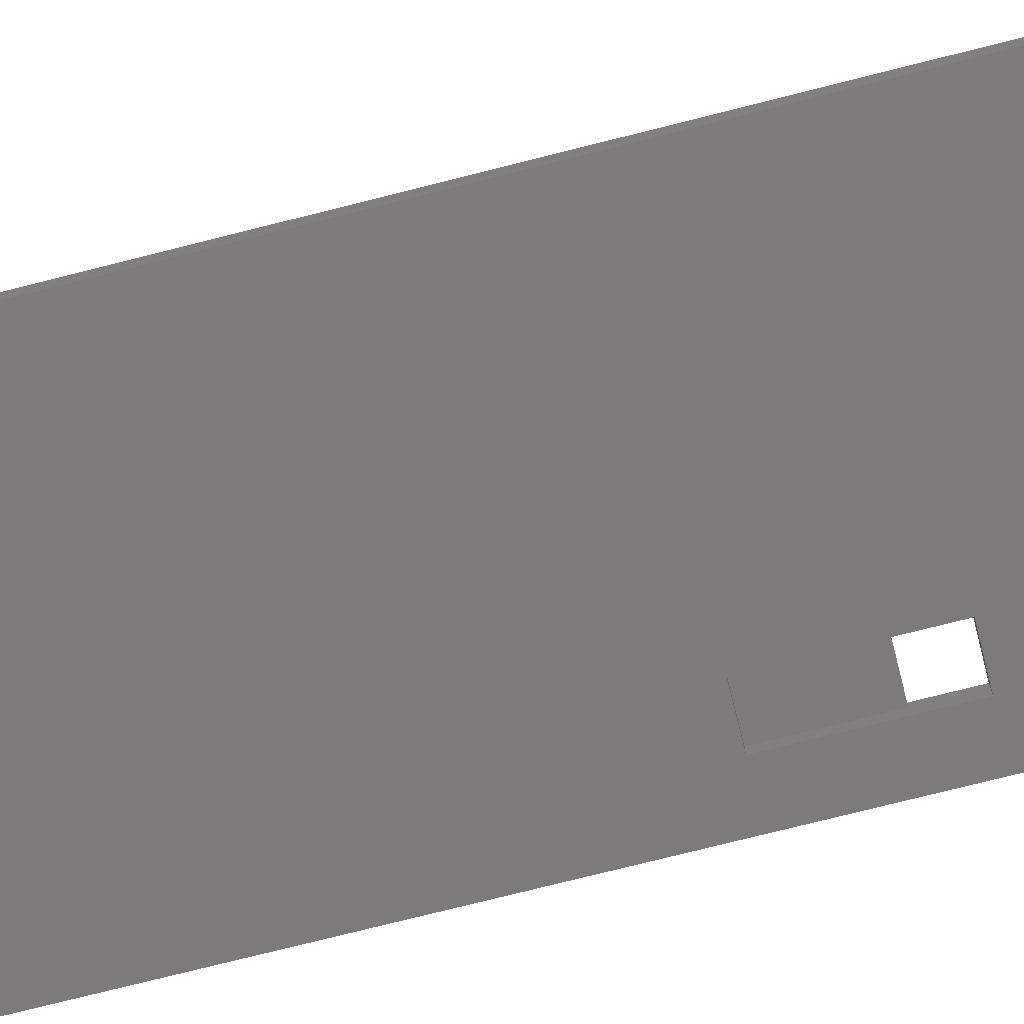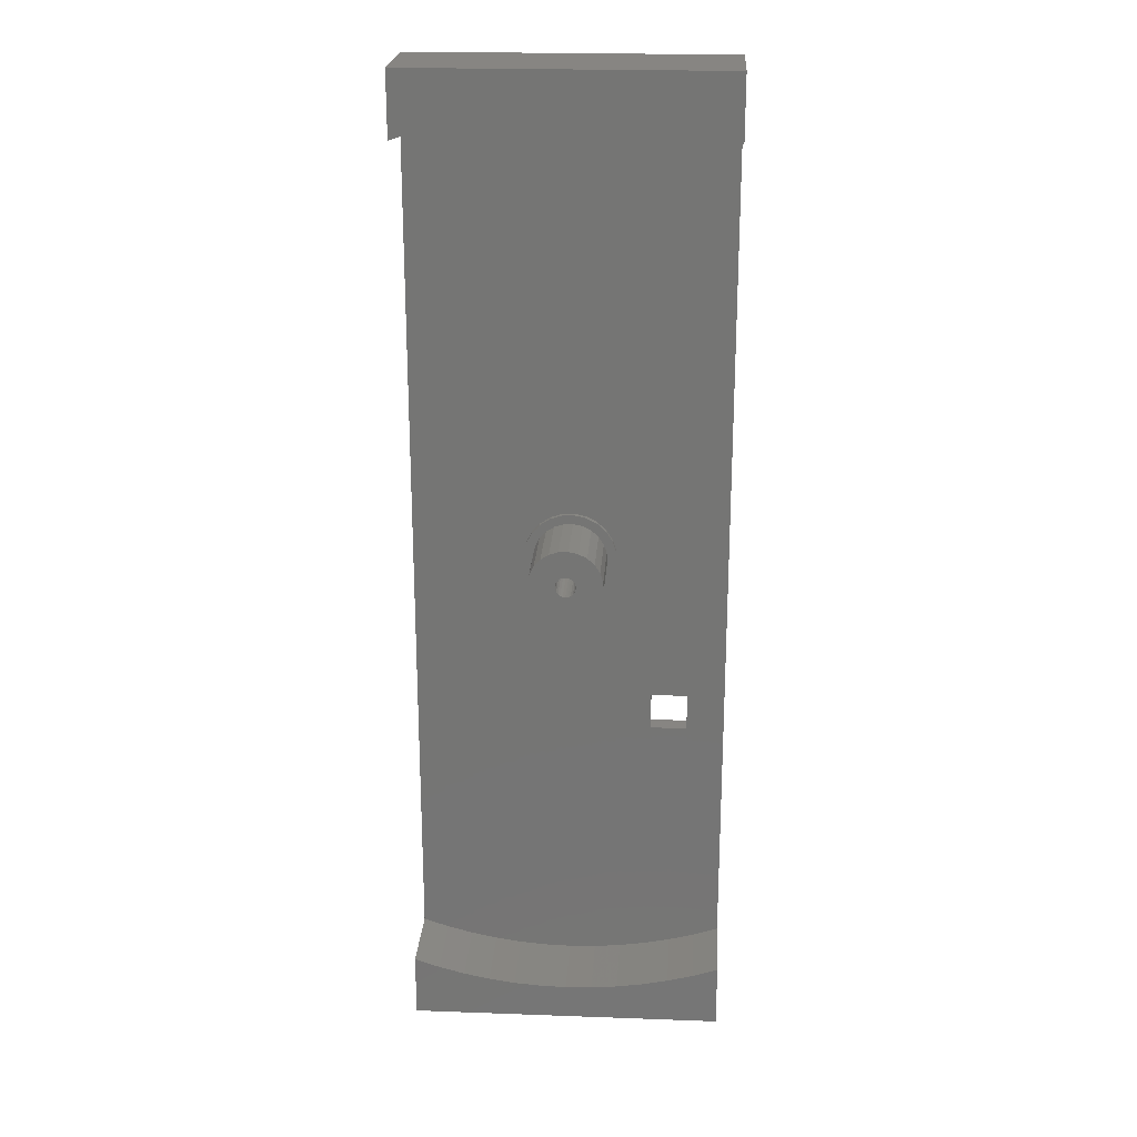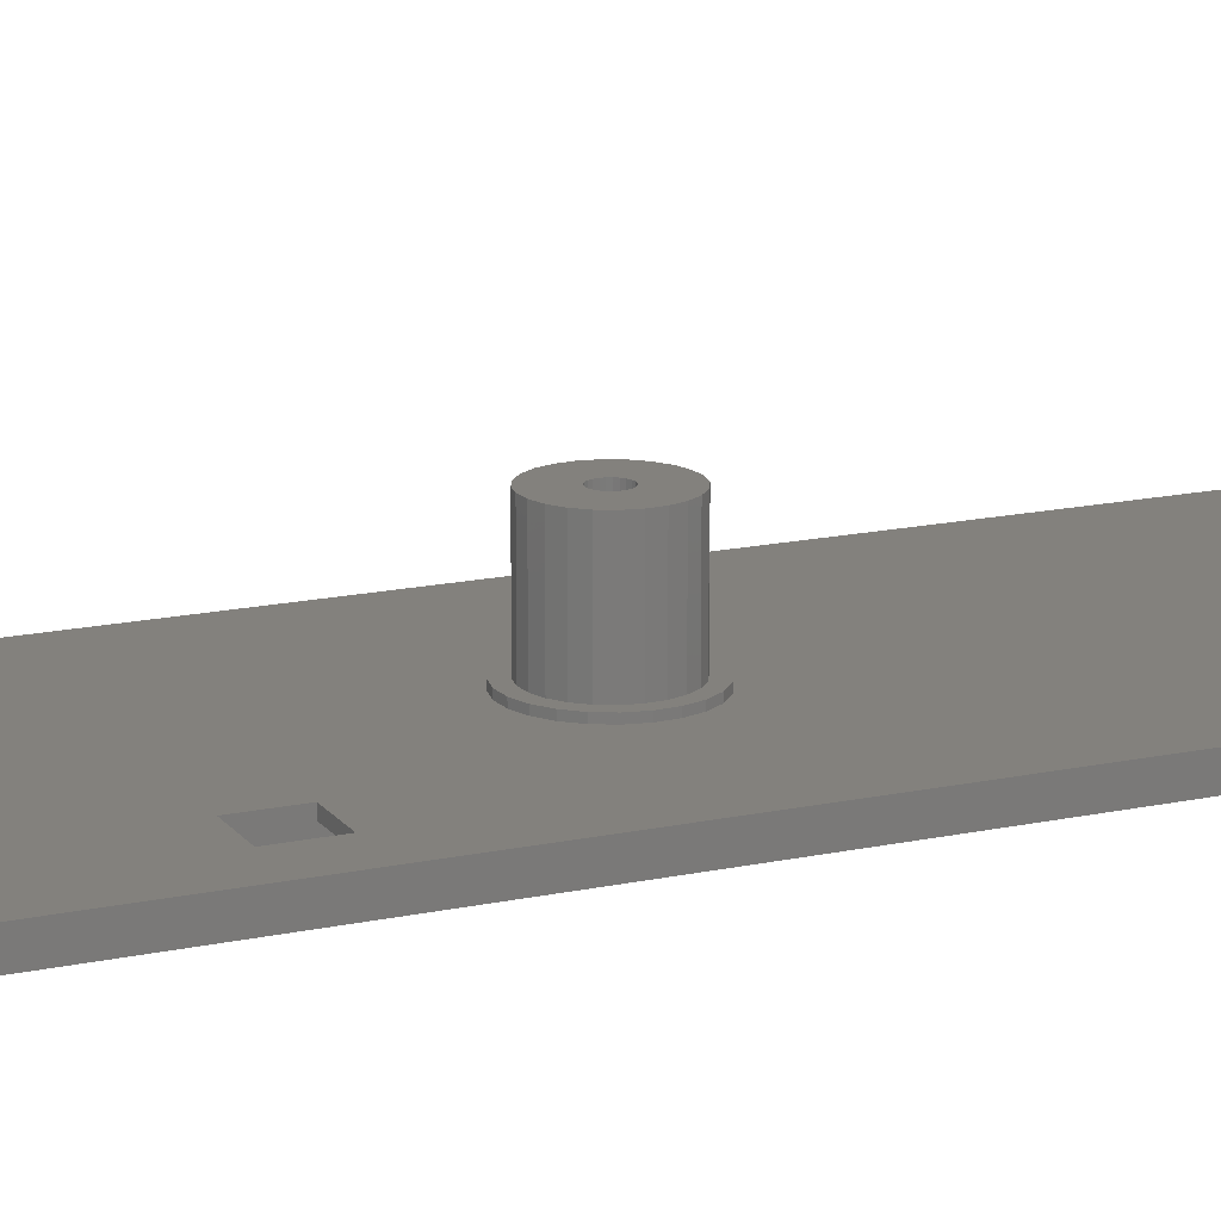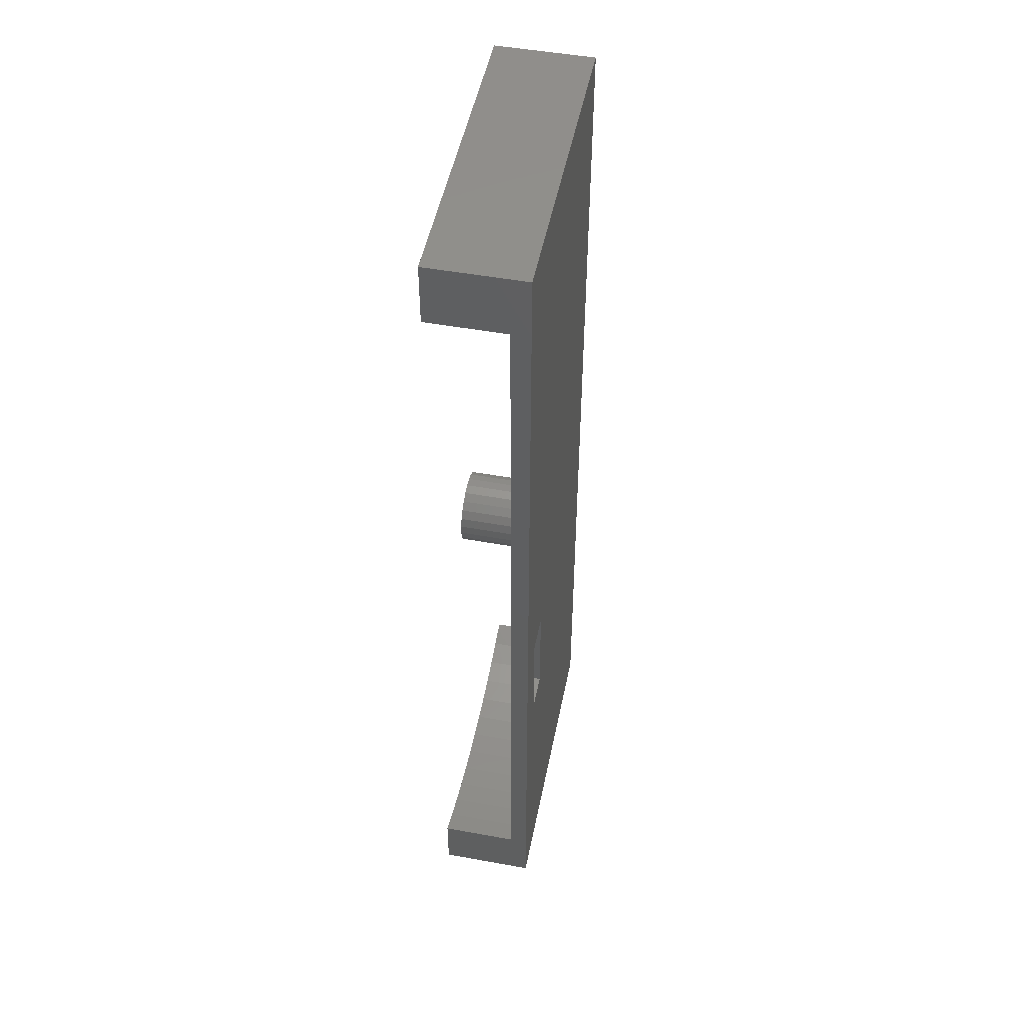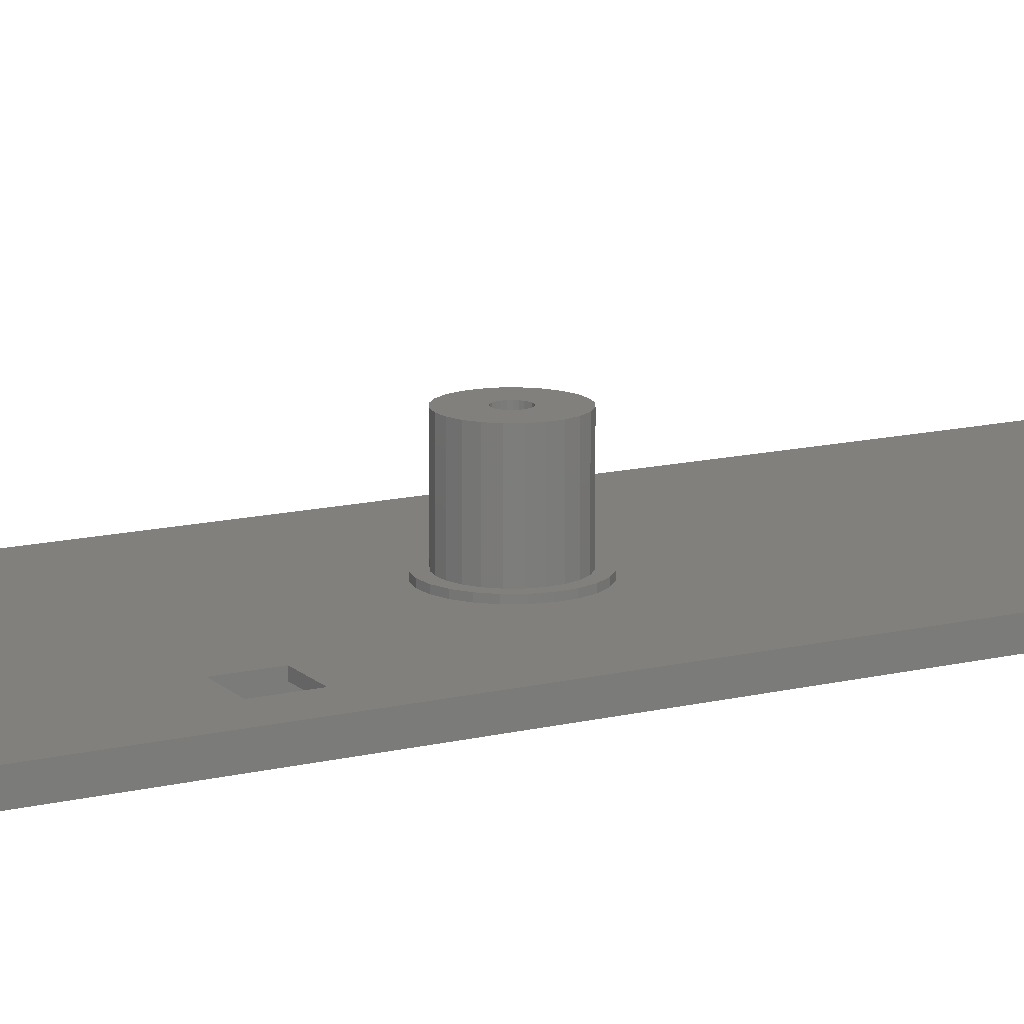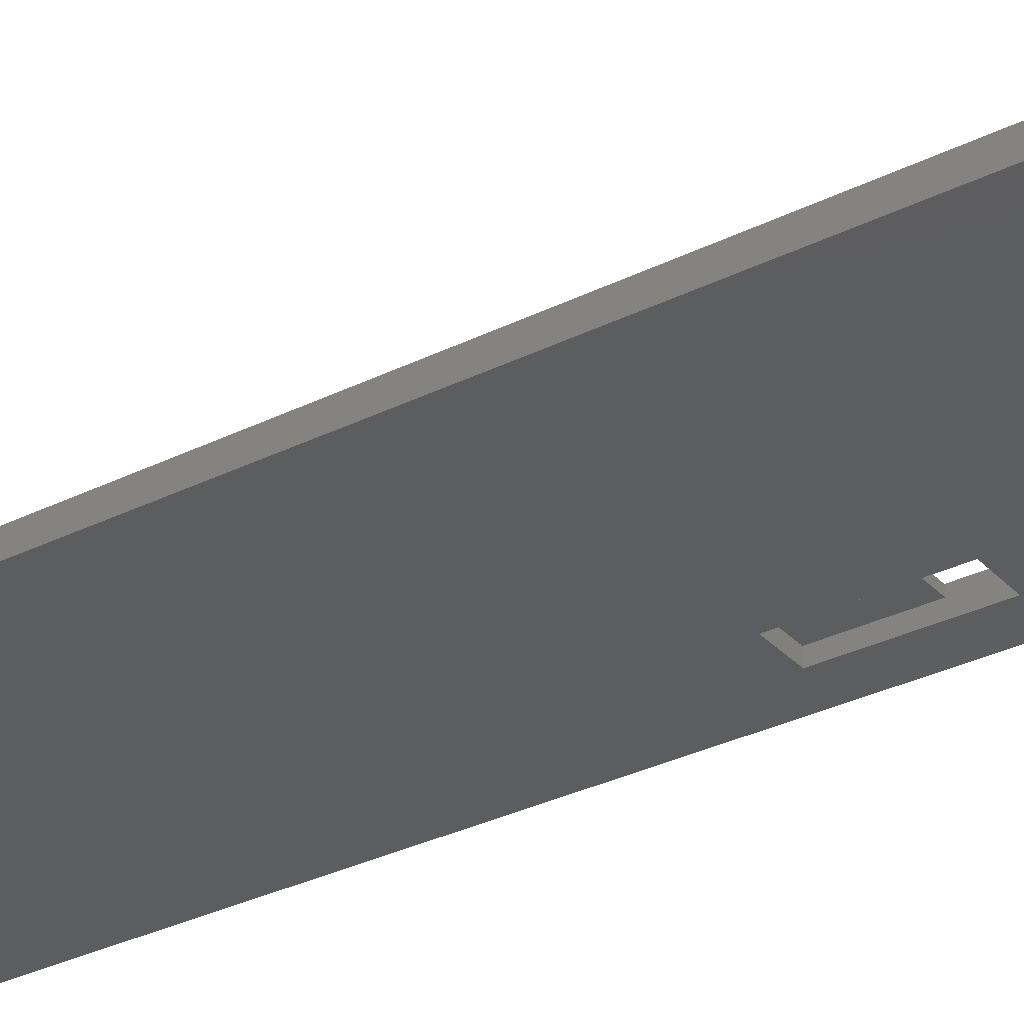
<metadata>
{"format":"stl","ext":"stl","renderer":"f3d","projection":"perspective","resolution":1024,"background":"white","views":[{"elev":-74.7,"azim":-75.8,"up":"+Z"},{"elev":22.3,"azim":3.6,"up":"+Y"},{"elev":16.1,"azim":65.7,"up":"+Z"},{"elev":49.8,"azim":101.3,"up":"+Y"},{"elev":13.8,"azim":61.7,"up":"+Z"},{"elev":-32.0,"azim":-55.0,"up":"+Z"}]}
</metadata>
<code>
# stl→obj: 218 verts, 436 faces
v 31 365.3 0
v -3 357.9 0
v -3 365.3 0
v 22.91 304.3 0
v 26.91 304.3 0
v 26.91 292.3 0
v 31 259.8 0
v -3 259.8 0
v 22.91 292.3 0
v 26.91 296.3 2
v 22.91 296.3 1.25
v 26.91 296.3 1.25
v 22.91 296.3 2
v 22.91 292.3 2
v 22.91 304.3 1.25
v 26.91 292.3 2
v 26.91 304.3 1.25
v 25.46 265 2
v 22.63 264.4 2
v 28.26 265.7 2
v 28.26 359.3 2
v 31 358.4 2
v 31 266.6 2
v 11.11 263.7 2
v 9.016 312.9 2
v 8.229 263.9 2
v 9.082 311.6 2
v 9.484 310.4 2
v 10.19 309.3 2
v 11.16 308.4 2
v 14 263.6 2
v 12.32 307.8 2
v 13.6 307.5 2
v 14.9 307.6 2
v 16.89 263.7 2
v 16.15 308 2
v 17.24 308.7 2
v 19.77 263.9 2
v 18.12 309.7 2
v 18.71 310.8 2
v 18.98 312.1 2
v 19.77 361.1 2
v 22.63 360.7 2
v 25.46 360.1 2
v -3 266.6 2
v -3 358.4 2
v -3 357.9 2
v -0.2556 359.3 2
v -0.2556 265.7 2
v 2.537 265 2
v 2.537 360.1 2
v 5.369 360.7 2
v 5.369 264.4 2
v 8.229 361.1 2
v 11.11 361.3 2
v 9.289 314.2 2
v 9.883 315.3 2
v 10.76 316.3 2
v 11.85 317 2
v 14 361.4 2
v 13.1 317.4 2
v 14.4 317.5 2
v 16.89 361.3 2
v 15.68 317.2 2
v 16.84 316.6 2
v 17.81 315.8 2
v 18.52 314.7 2
v 18.92 313.4 2
v 31 259.8 10.5
v -3 259.8 10.5
v -0.2556 265.7 10.5
v -3 266.6 10.5
v 2.537 265 10.5
v 5.369 264.4 10.5
v 8.229 263.9 10.5
v 11.11 263.7 10.5
v 14 263.6 10.5
v 16.89 263.7 10.5
v 19.77 263.9 10.5
v 22.63 264.4 10.5
v 25.46 265 10.5
v 28.26 265.7 10.5
v 31 266.6 10.5
v -3 365.3 10.5
v 31 365.3 10.5
v 31 358.4 10.5
v -3 358.4 10.5
v 5.369 360.7 10.5
v 2.537 360.1 10.5
v -0.2556 359.3 10.5
v 8.229 361.1 10.5
v 11.11 361.3 10.5
v 14 361.4 10.5
v 16.89 361.3 10.5
v 19.77 361.1 10.5
v 22.63 360.7 10.5
v 25.46 360.1 10.5
v 28.26 359.3 10.5
v 12.66 308.7 10.5
v 12.94 312.2 10.5
v 12.9 312.5 10.5
v 13.68 308.5 10.5
v 13.05 312 10.5
v 13.22 311.7 10.5
v 13.45 311.6 10.5
v 13.72 311.4 10.5
v 14.72 308.6 10.5
v 14 311.4 10.5
v 14.28 311.4 10.5
v 14.55 311.6 10.5
v 14.78 311.7 10.5
v 15.72 308.9 10.5
v 14.95 312 10.5
v 15.06 312.2 10.5
v 15.1 312.5 10.5
v 15.34 316.3 10.5
v 16.27 315.8 10.5
v 16.59 309.5 10.5
v 17.05 315.1 10.5
v 17.29 310.2 10.5
v 17.61 314.2 10.5
v 17.77 311.2 10.5
v 17.93 313.2 10.5
v 17.99 312.2 10.5
v 10.07 311.8 10.5
v 10.23 313.9 10.5
v 10.01 312.8 10.5
v 10.39 310.8 10.5
v 10.71 314.8 10.5
v 10.95 309.9 10.5
v 11.41 315.6 10.5
v 11.73 309.2 10.5
v 12.28 316.1 10.5
v 13.28 316.4 10.5
v 12.94 312.8 10.5
v 13.05 313.1 10.5
v 13.22 313.3 10.5
v 13.45 313.5 10.5
v 14.32 316.5 10.5
v 13.72 313.6 10.5
v 14 313.6 10.5
v 14.28 313.6 10.5
v 14.55 313.5 10.5
v 14.78 313.3 10.5
v 14.95 313.1 10.5
v 15.06 312.8 10.5
v 15.72 308.9 2.5
v 16.59 309.5 2.5
v 17.29 310.2 2.5
v 17.77 311.2 2.5
v 17.99 312.2 2.5
v 17.93 313.2 2.5
v 17.61 314.2 2.5
v 17.05 315.1 2.5
v 16.27 315.8 2.5
v 15.34 316.3 2.5
v 14.32 316.5 2.5
v 13.28 316.4 2.5
v 12.28 316.1 2.5
v 11.41 315.6 2.5
v 10.71 314.8 2.5
v 10.23 313.9 2.5
v 10.01 312.8 2.5
v 10.07 311.8 2.5
v 10.39 310.8 2.5
v 10.95 309.9 2.5
v 11.73 309.2 2.5
v 12.66 308.7 2.5
v 13.68 308.5 2.5
v 14.72 308.6 2.5
v 9.082 311.6 2.5
v 9.289 314.2 2.5
v 9.016 312.9 2.5
v 9.484 310.4 2.5
v 9.883 315.3 2.5
v 10.19 309.3 2.5
v 11.16 308.4 2.5
v 12.32 307.8 2.5
v 13.6 307.5 2.5
v 14.9 307.6 2.5
v 16.15 308 2.5
v 17.24 308.7 2.5
v 18.12 309.7 2.5
v 10.76 316.3 2.5
v 11.85 317 2.5
v 13.1 317.4 2.5
v 14.4 317.5 2.5
v 15.68 317.2 2.5
v 16.84 316.6 2.5
v 17.81 315.8 2.5
v 18.52 314.7 2.5
v 18.71 310.8 2.5
v 18.92 313.4 2.5
v 18.98 312.1 2.5
v 12.94 312.2 2.5
v 12.94 312.8 2.5
v 12.9 312.5 2.5
v 13.05 312 2.5
v 13.05 313.1 2.5
v 13.22 311.7 2.5
v 13.22 313.3 2.5
v 13.45 311.6 2.5
v 13.45 313.5 2.5
v 13.72 313.6 2.5
v 13.72 311.4 2.5
v 14 311.4 2.5
v 14 313.6 2.5
v 14.28 311.4 2.5
v 14.28 313.6 2.5
v 14.55 311.6 2.5
v 14.55 313.5 2.5
v 14.78 313.3 2.5
v 14.78 311.7 2.5
v 14.95 312 2.5
v 14.95 313.1 2.5
v 15.06 312.8 2.5
v 15.06 312.2 2.5
v 15.1 312.5 2.5
f 1 2 3
f 2 1 4
f 4 1 5
f 5 1 6
f 2 7 8
f 7 2 9
f 9 2 4
f 7 9 6
f 7 6 1
f 10 11 12
f 11 10 13
f 9 11 14
f 11 9 4
f 11 4 15
f 13 14 11
f 14 6 9
f 6 14 16
f 10 6 16
f 6 10 12
f 6 12 5
f 5 12 17
f 17 4 5
f 4 17 15
f 17 11 15
f 11 17 12
f 18 14 19
f 14 18 16
f 16 18 20
f 16 20 10
f 10 20 21
f 21 20 22
f 22 20 23
f 24 25 26
f 25 24 27
f 27 24 28
f 28 24 29
f 29 24 30
f 30 24 31
f 30 31 32
f 32 31 33
f 33 31 34
f 34 31 35
f 34 35 36
f 36 35 37
f 37 35 38
f 37 38 39
f 39 38 40
f 40 38 41
f 41 38 42
f 42 38 43
f 43 38 19
f 43 19 13
f 43 13 44
f 13 19 14
f 44 13 10
f 44 10 21
f 45 46 47
f 46 45 48
f 48 45 49
f 48 49 50
f 48 50 51
f 51 50 52
f 52 50 53
f 52 53 54
f 54 53 26
f 54 26 25
f 54 25 55
f 55 25 56
f 55 56 57
f 55 57 58
f 55 58 59
f 55 59 60
f 60 59 61
f 60 61 62
f 60 62 63
f 63 62 64
f 63 64 65
f 63 65 66
f 63 66 42
f 42 66 67
f 42 67 68
f 42 68 41
f 69 8 7
f 8 69 70
f 70 71 72
f 71 70 73
f 73 70 74
f 74 70 69
f 74 69 75
f 75 69 76
f 76 69 77
f 77 69 78
f 78 69 79
f 79 69 80
f 80 69 81
f 81 69 82
f 82 69 83
f 82 23 20
f 23 82 83
f 81 20 18
f 20 81 82
f 80 18 19
f 18 80 81
f 79 19 38
f 19 79 80
f 78 38 35
f 38 78 79
f 77 35 31
f 35 77 78
f 76 31 24
f 31 76 77
f 75 24 26
f 24 75 76
f 74 26 53
f 26 74 75
f 73 53 50
f 53 73 74
f 71 50 49
f 50 71 73
f 72 49 45
f 49 72 71
f 72 8 70
f 8 72 45
f 8 45 2
f 2 45 47
f 84 1 3
f 1 84 85
f 7 23 69
f 23 7 1
f 23 1 22
f 22 1 86
f 86 1 85
f 83 69 23
f 84 46 87
f 46 2 47
f 2 46 3
f 3 46 84
f 84 88 85
f 88 84 89
f 89 84 90
f 90 84 87
f 85 88 91
f 85 91 92
f 85 92 93
f 85 93 94
f 85 94 95
f 85 95 96
f 85 96 97
f 85 97 98
f 85 98 86
f 90 46 48
f 46 90 87
f 89 48 51
f 48 89 90
f 88 51 52
f 51 88 89
f 91 52 54
f 52 91 88
f 92 54 55
f 54 92 91
f 93 55 60
f 55 93 92
f 94 60 63
f 60 94 93
f 95 63 42
f 63 95 94
f 96 42 43
f 42 96 95
f 97 43 44
f 43 97 96
f 98 44 21
f 44 98 97
f 86 21 22
f 21 86 98
f 99 100 101
f 100 99 102
f 100 102 103
f 103 102 104
f 104 102 105
f 105 102 106
f 106 102 107
f 106 107 108
f 108 107 109
f 109 107 110
f 110 107 111
f 111 107 112
f 111 112 113
f 113 112 114
f 114 112 115
f 115 112 116
f 116 112 117
f 117 112 118
f 117 118 119
f 119 118 120
f 119 120 121
f 121 120 122
f 121 122 123
f 123 122 124
f 125 126 127
f 126 125 128
f 126 128 129
f 129 128 130
f 129 130 131
f 131 130 132
f 131 132 133
f 133 132 99
f 133 99 101
f 133 101 134
f 134 101 135
f 134 135 136
f 134 136 137
f 134 137 138
f 134 138 139
f 139 138 140
f 139 140 141
f 139 141 142
f 139 142 143
f 139 143 116
f 116 143 144
f 116 144 145
f 116 145 146
f 116 146 115
f 118 147 148
f 147 118 112
f 149 118 148
f 118 149 120
f 150 120 149
f 120 150 122
f 151 122 150
f 122 151 124
f 152 124 151
f 124 152 123
f 153 123 152
f 123 153 121
f 154 121 153
f 121 154 119
f 117 154 155
f 154 117 119
f 116 155 156
f 155 116 117
f 139 156 157
f 156 139 116
f 134 157 158
f 157 134 139
f 133 158 159
f 158 133 134
f 131 159 160
f 159 131 133
f 131 161 129
f 161 131 160
f 129 162 126
f 162 129 161
f 126 163 127
f 163 126 162
f 127 164 125
f 164 127 163
f 125 165 128
f 165 125 164
f 128 166 130
f 166 128 165
f 132 166 167
f 166 132 130
f 99 167 168
f 167 99 132
f 102 168 169
f 168 102 99
f 107 169 170
f 169 107 102
f 112 170 147
f 170 112 107
f 171 172 173
f 172 171 174
f 172 174 175
f 175 174 176
f 175 176 163
f 163 176 164
f 164 176 165
f 165 176 177
f 165 177 166
f 166 177 167
f 167 177 178
f 167 178 168
f 168 178 179
f 168 179 169
f 169 179 180
f 169 180 170
f 170 180 147
f 147 180 181
f 147 181 148
f 148 181 182
f 148 182 149
f 149 182 183
f 149 183 150
f 150 183 151
f 163 184 175
f 184 163 162
f 184 162 161
f 184 161 160
f 184 160 185
f 185 160 159
f 185 159 186
f 186 159 158
f 186 158 187
f 187 158 157
f 187 157 156
f 187 156 188
f 188 156 155
f 188 155 189
f 189 155 154
f 189 154 190
f 190 154 153
f 190 153 152
f 190 152 191
f 191 152 151
f 191 151 183
f 191 183 192
f 191 192 193
f 193 192 194
f 180 33 34
f 33 180 179
f 181 34 36
f 34 181 180
f 182 36 37
f 36 182 181
f 39 182 37
f 182 39 183
f 40 183 39
f 183 40 192
f 41 192 40
f 192 41 194
f 68 194 41
f 194 68 193
f 67 193 68
f 193 67 191
f 66 191 67
f 191 66 190
f 189 66 65
f 66 189 190
f 188 65 64
f 65 188 189
f 187 64 62
f 64 187 188
f 186 62 61
f 62 186 187
f 185 61 59
f 61 185 186
f 184 59 58
f 59 184 185
f 184 57 175
f 57 184 58
f 175 56 172
f 56 175 57
f 172 25 173
f 25 172 56
f 173 27 171
f 27 173 25
f 171 28 174
f 28 171 27
f 174 29 176
f 29 174 28
f 177 29 30
f 29 177 176
f 178 30 32
f 30 178 177
f 179 32 33
f 32 179 178
f 195 196 197
f 196 195 198
f 196 198 199
f 199 198 200
f 199 200 201
f 201 200 202
f 201 202 203
f 203 202 204
f 204 202 205
f 204 205 206
f 204 206 207
f 207 206 208
f 207 208 209
f 209 208 210
f 209 210 211
f 211 210 212
f 212 210 213
f 212 213 214
f 212 214 215
f 215 214 216
f 216 214 217
f 216 217 218
f 104 202 200
f 202 104 105
f 105 205 202
f 205 105 106
f 106 206 205
f 206 106 108
f 108 208 206
f 208 108 109
f 109 210 208
f 210 109 110
f 110 213 210
f 213 110 111
f 113 213 111
f 213 113 214
f 114 214 113
f 214 114 217
f 115 217 114
f 217 115 218
f 146 218 115
f 218 146 216
f 145 216 146
f 216 145 215
f 144 215 145
f 215 144 212
f 144 211 212
f 211 144 143
f 143 209 211
f 209 143 142
f 142 207 209
f 207 142 141
f 141 204 207
f 204 141 140
f 140 203 204
f 203 140 138
f 138 201 203
f 201 138 137
f 201 136 199
f 136 201 137
f 199 135 196
f 135 199 136
f 196 101 197
f 101 196 135
f 197 100 195
f 100 197 101
f 195 103 198
f 103 195 100
f 198 104 200
f 104 198 103

</code>
